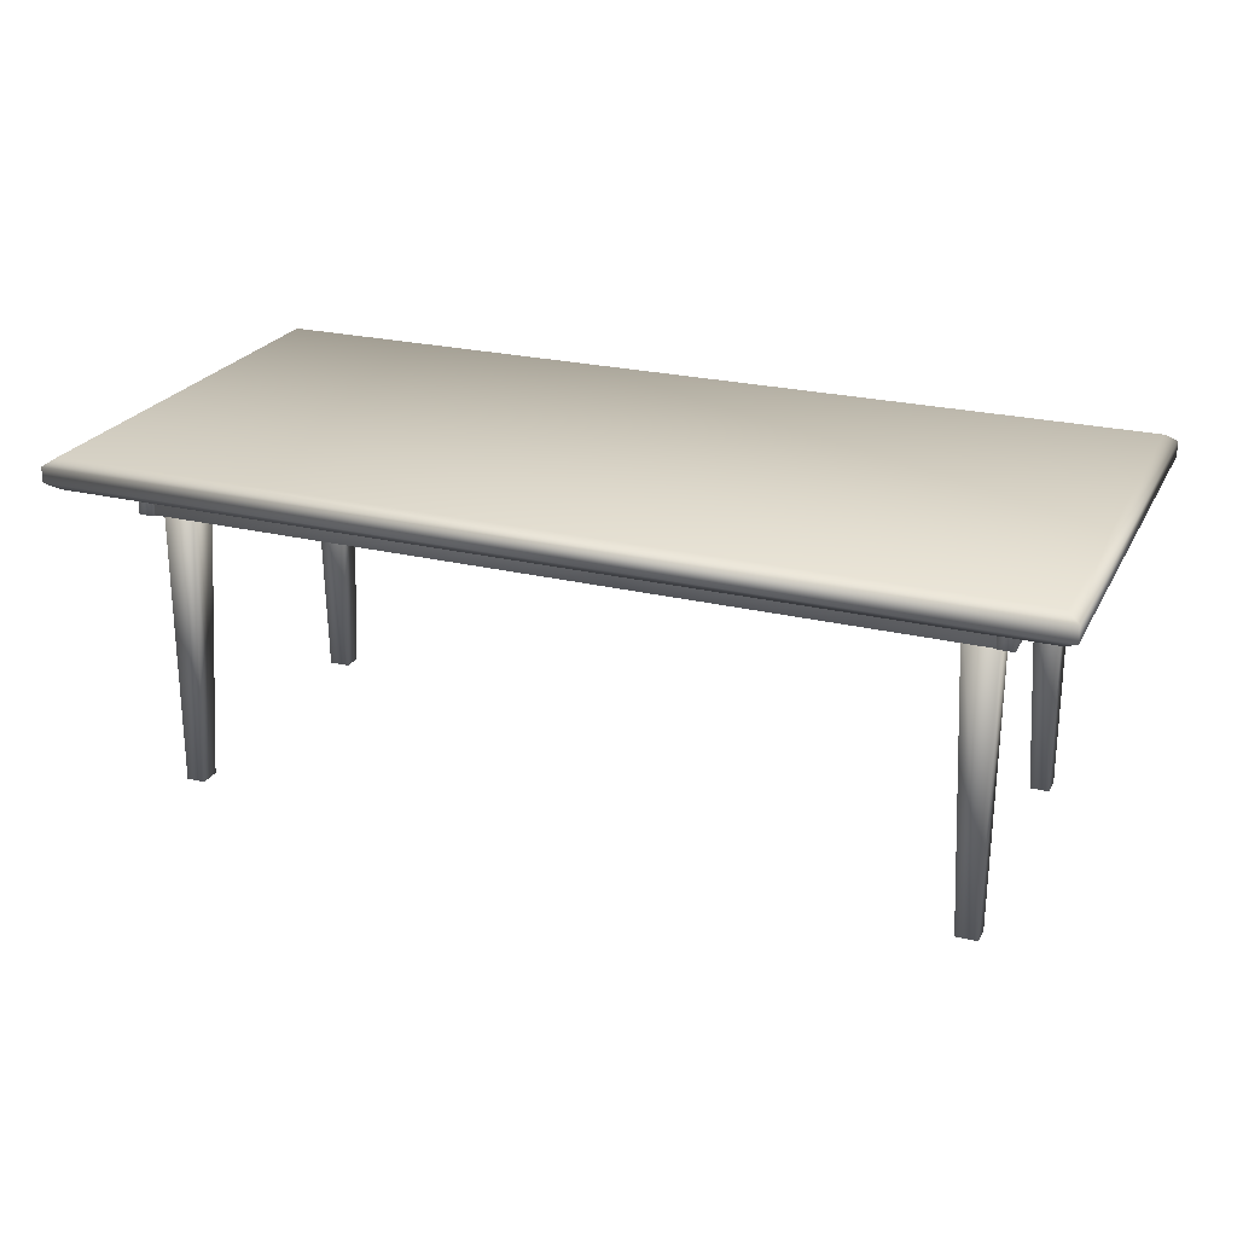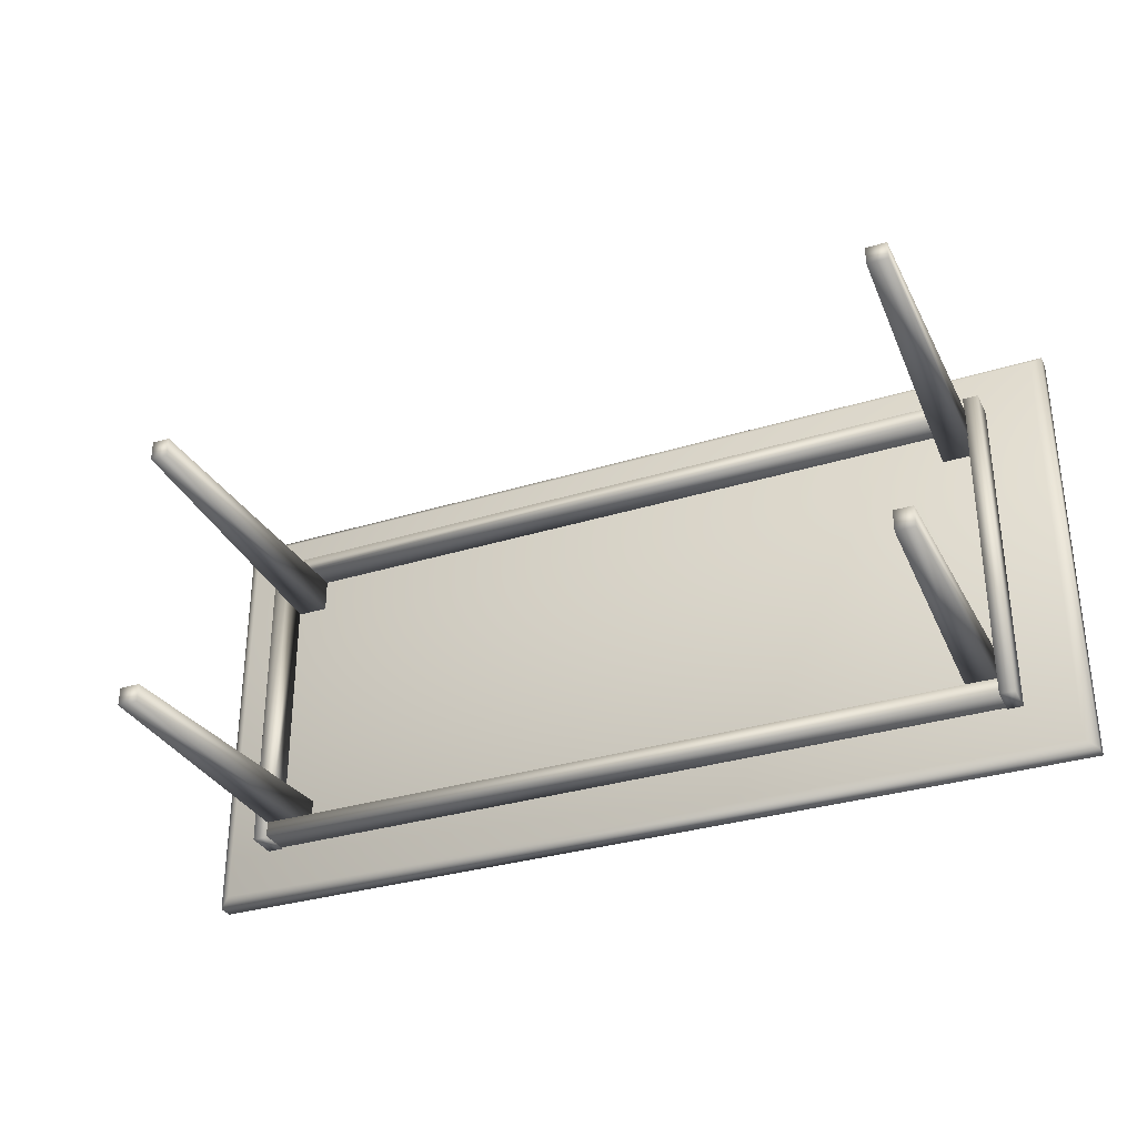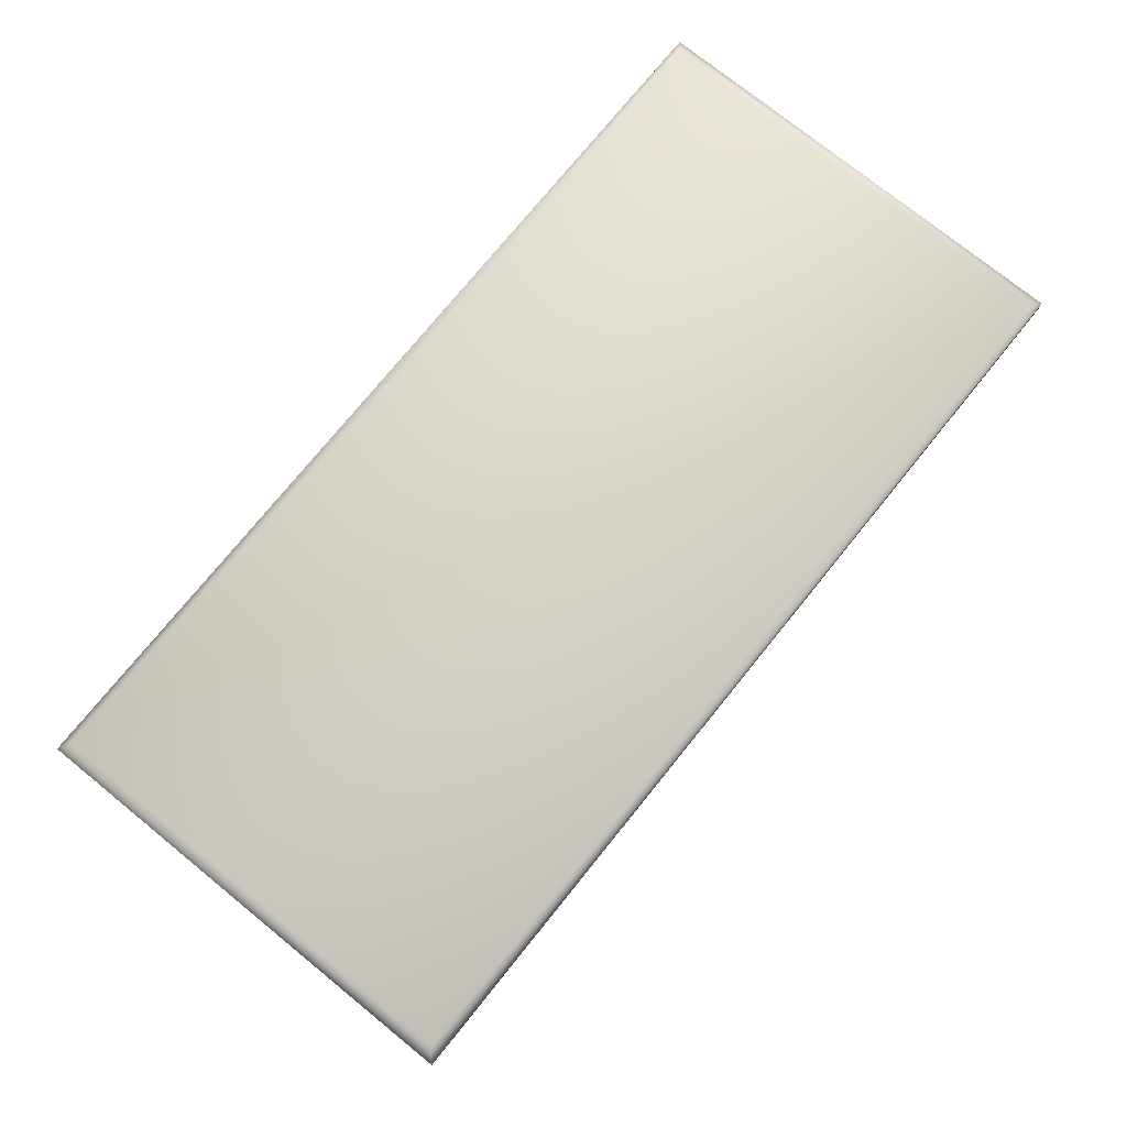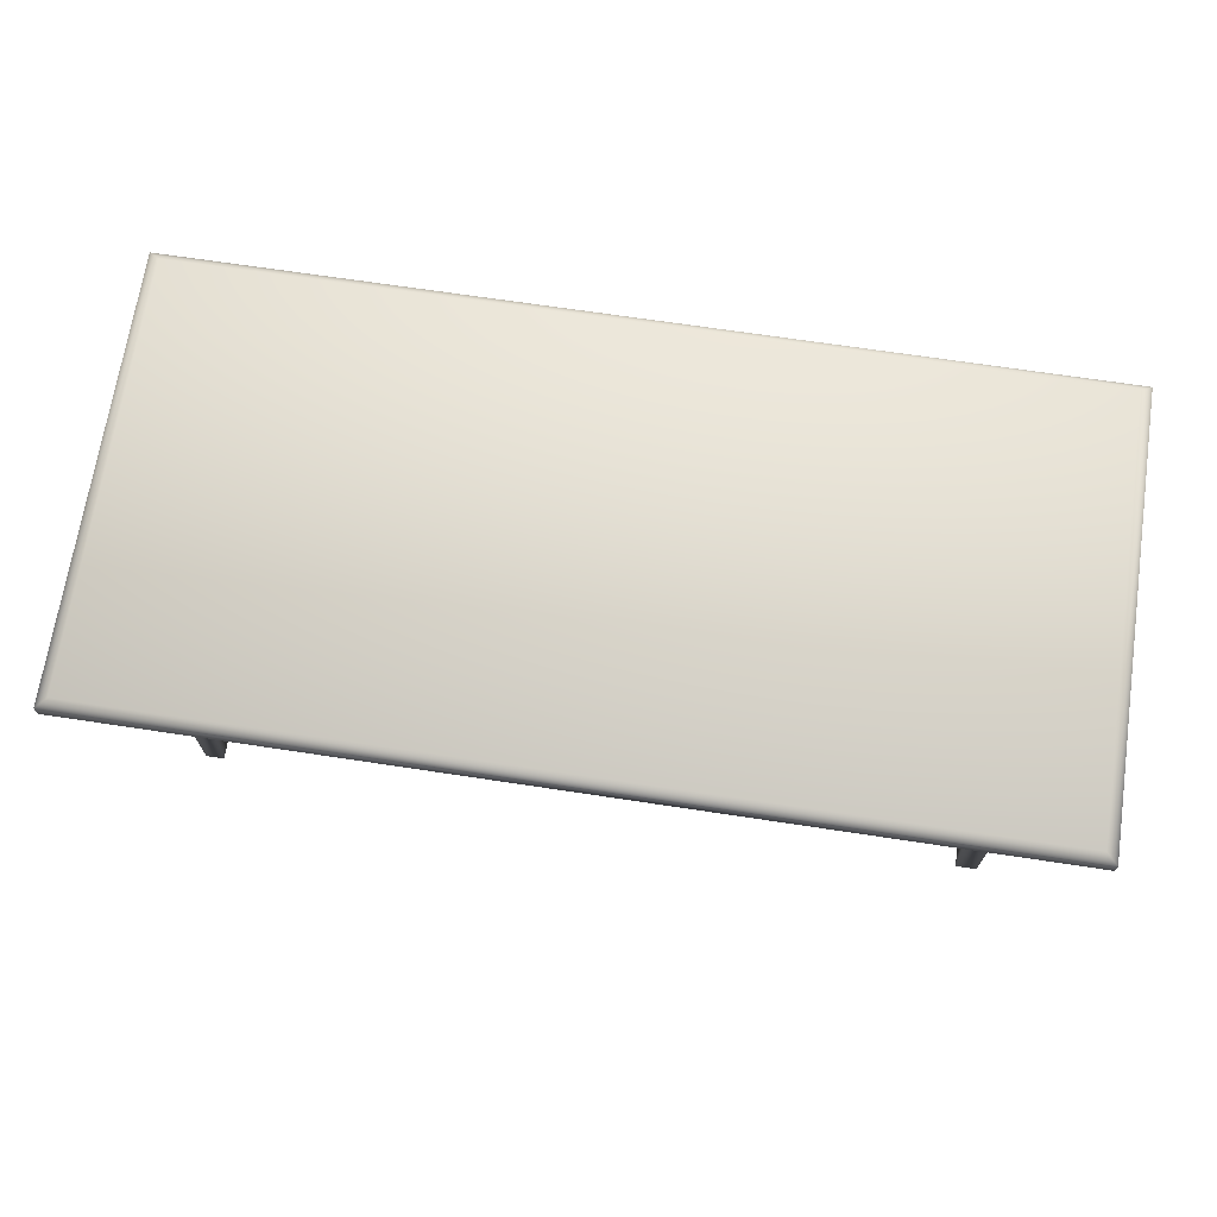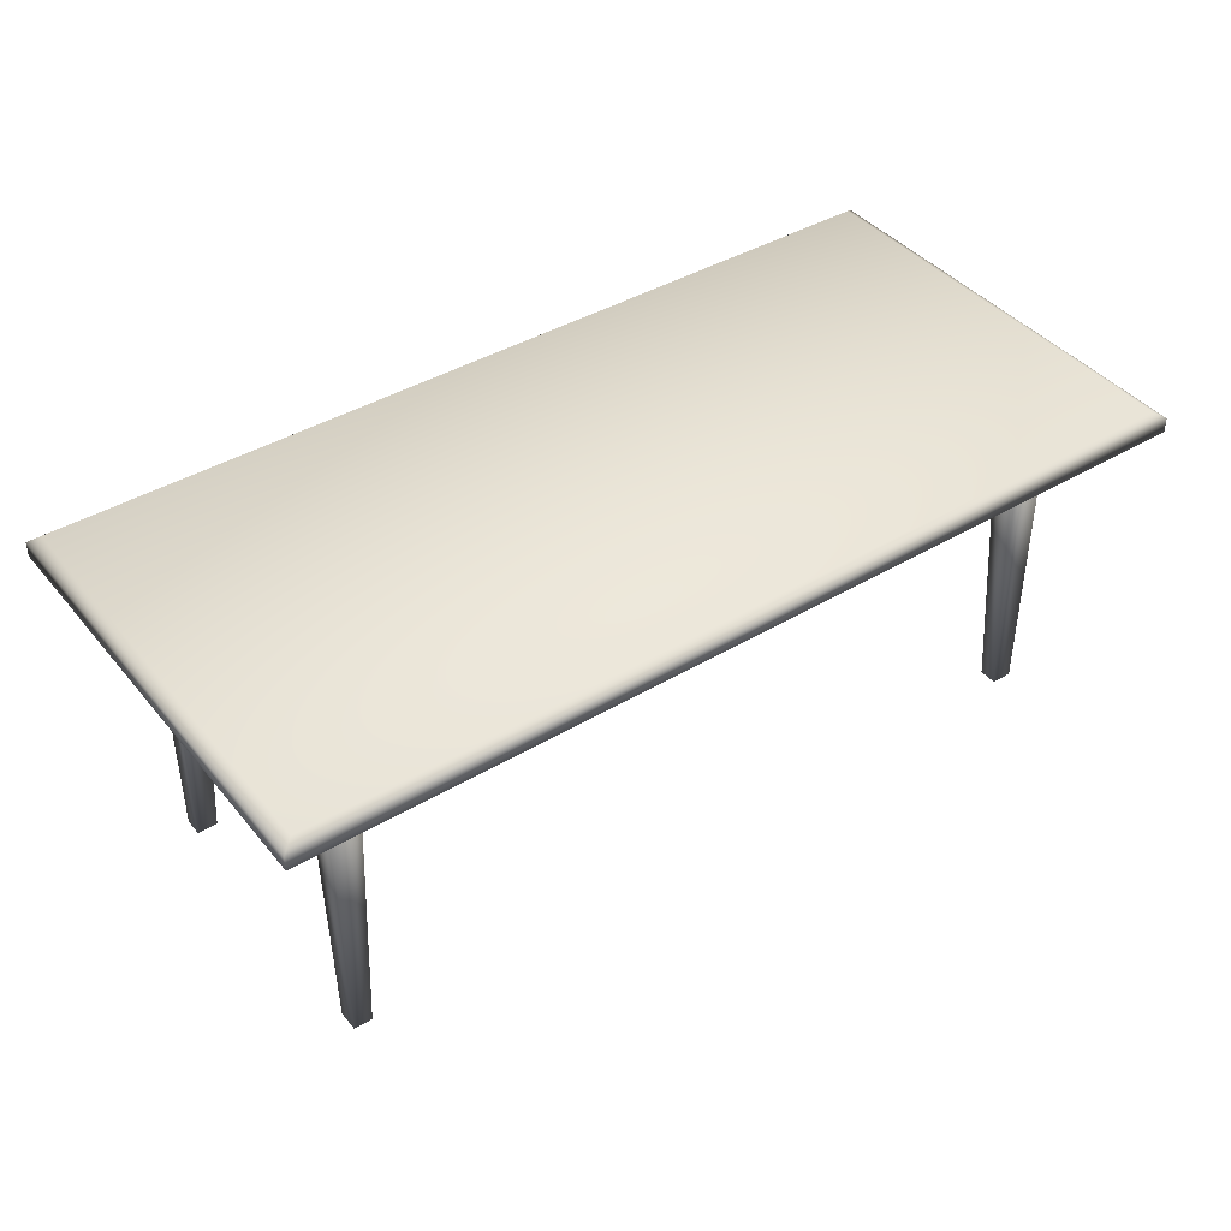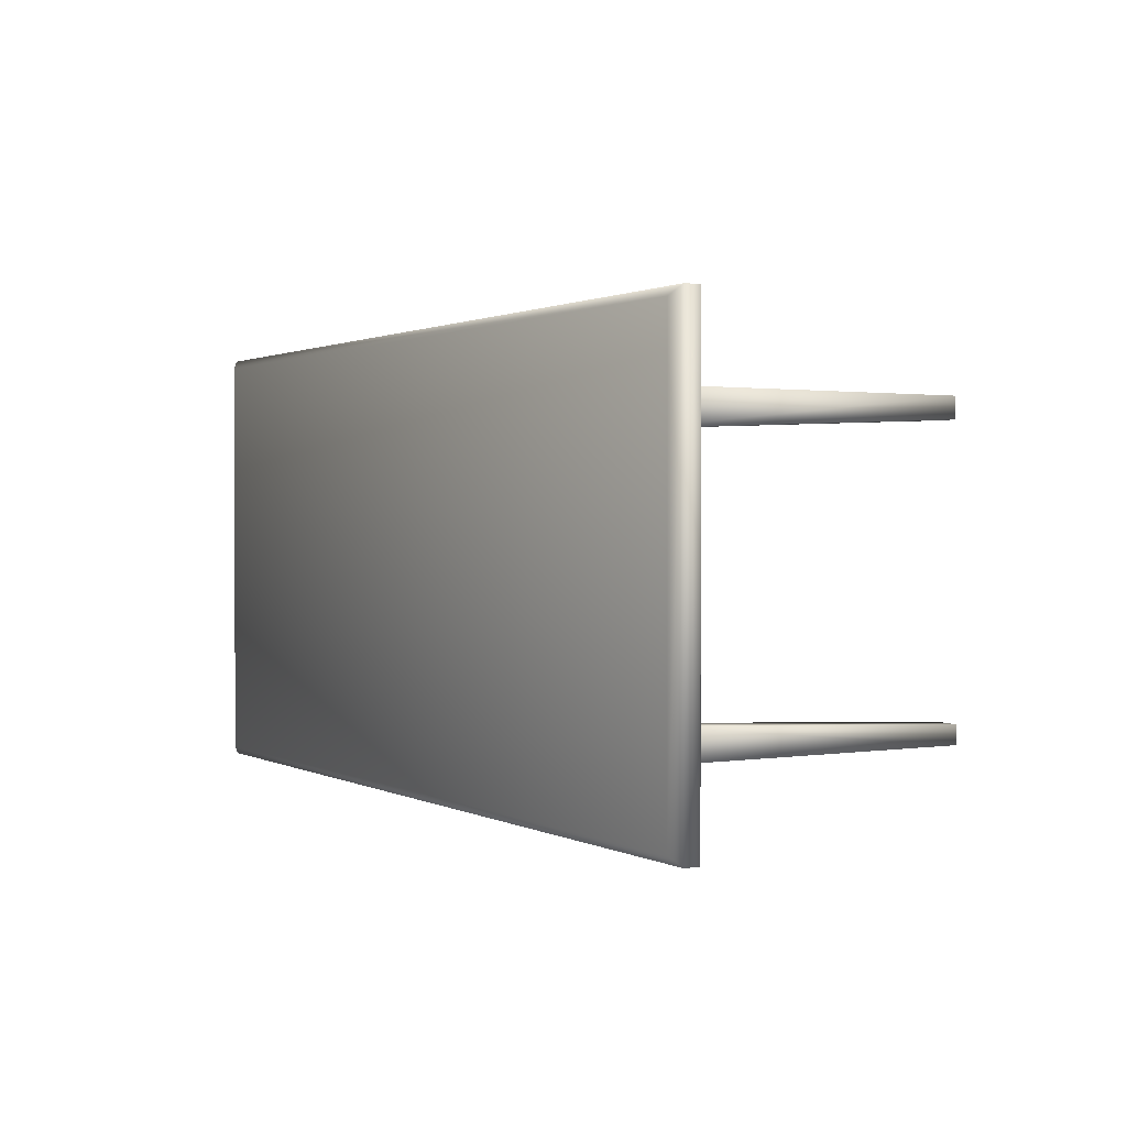
<metadata>
{"format":"obj","ext":"obj","renderer":"f3d","projection":"perspective","resolution":1024,"background":"white","views":[{"elev":23.9,"azim":-158.0,"up":"+Y"},{"elev":-32.3,"azim":23.4,"up":"+Z"},{"elev":75.3,"azim":129.0,"up":"+Y"},{"elev":69.4,"azim":-171.4,"up":"+Y"},{"elev":41.5,"azim":-35.8,"up":"+Y"},{"elev":1.2,"azim":-120.2,"up":"+Z"}]}
</metadata>
<code>
v 0.8623 0.351 0.09696
v 0.8954 0.351 0.09696
v 0.8954 0.02599 0.09696
v 0.8765 0.02599 0.09696
v 0.8765 0.02599 0.1182
v 0.8623 0.351 0.1324
v 0.8954 0.351 0.1324
v 0.8954 0.02599 0.1182
v 0.1335 0.351 0.4106
v 0.1004 0.351 0.4106
v 0.1004 0.02599 0.4106
v 0.1193 0.02599 0.4106
v 0.1193 0.02599 0.3893
v 0.1335 0.351 0.3751
v 0.1004 0.351 0.3751
v 0.1004 0.02599 0.3893
v 0.8962 0.35 0.3775
v 0.8962 0.35 0.4106
v 0.8962 0.025 0.4106
v 0.8962 0.025 0.3917
v 0.8749 0.025 0.3917
v 0.8607 0.35 0.3775
v 0.8607 0.35 0.4106
v 0.8749 0.025 0.4106
v 0.09955 0.35 0.1301
v 0.09954 0.35 0.09699
v 0.09954 0.025 0.09699
v 0.09955 0.025 0.1159
v 0.1208 0.025 0.1159
v 0.135 0.35 0.1301
v 0.135 0.35 0.09698
v 0.1208 0.025 0.09698
v 0.9627 0.3748 0.03446
v 0.9749 0.367 0.025
v 0.025 0.367 0.02519
v 0.03721 0.3748 0.03465
v 0.02509 0.367 0.4848
v 0.0373 0.3748 0.4754
v 0.975 0.367 0.4846
v 0.9628 0.3748 0.4752
v 0.9749 0.3512 0.025
v 0.9627 0.3433 0.03446
v 0.03721 0.3433 0.03465
v 0.025 0.3512 0.02519
v 0.0373 0.3433 0.4754
v 0.02509 0.3512 0.4848
v 0.9628 0.3433 0.4752
v 0.975 0.3512 0.4846
v 0.8954 0.3102 0.07963
v 0.9111 0.3102 0.07963
v 0.9111 0.3496 0.07963
v 0.8954 0.3496 0.07963
v 0.8954 0.3102 0.4263
v 0.9111 0.3102 0.4263
v 0.9111 0.3496 0.4263
v 0.8954 0.3496 0.4263
v 0.09955 0.311 0.0812
v 0.8954 0.311 0.0812
v 0.8954 0.3504 0.0812
v 0.09955 0.3504 0.0812
v 0.09955 0.311 0.09696
v 0.8954 0.311 0.09696
v 0.8954 0.3504 0.09696
v 0.09955 0.3504 0.09696
v 0.08379 0.311 0.07963
v 0.09955 0.311 0.07963
v 0.09955 0.3504 0.07963
v 0.08379 0.3504 0.07963
v 0.08379 0.311 0.4263
v 0.09955 0.311 0.4263
v 0.09955 0.3504 0.4263
v 0.08379 0.3504 0.4263
v 0.09955 0.311 0.4106
v 0.8954 0.311 0.4106
v 0.8954 0.3504 0.4106
v 0.09955 0.3504 0.4106
v 0.8954 0.311 0.4263
v 0.8954 0.3504 0.4263
f 1 2 3
f 5 6 1
f 1 6 7
f 6 5 8
f 7 8 3
f 3 8 5
f 9 10 11
f 13 14 9
f 9 14 15
f 14 13 16
f 15 16 11
f 11 16 13
f 17 18 19
f 21 22 17
f 17 22 23
f 22 21 24
f 23 24 19
f 19 24 21
f 25 26 27
f 29 30 25
f 25 30 31
f 30 29 32
f 31 32 27
f 27 32 29
f 33 34 35
f 36 35 37
f 38 37 39
f 40 39 34
f 41 42 43
f 44 43 45
f 46 45 47
f 48 47 42
f 41 44 35
f 44 46 37
f 46 48 39
f 48 41 34
f 33 36 38
f 47 45 43
f 49 52 50
f 50 52 51
f 49 54 53
f 49 50 54
f 49 53 52
f 52 53 56
f 52 56 55
f 52 55 51
f 50 55 54
f 50 51 55
f 54 56 53
f 54 55 56
f 57 60 58
f 58 60 59
f 57 62 61
f 57 58 62
f 57 61 60
f 60 61 64
f 60 64 63
f 60 63 59
f 58 63 62
f 58 59 63
f 62 64 61
f 62 63 64
f 65 68 66
f 66 68 67
f 65 70 69
f 65 66 70
f 65 69 68
f 68 69 72
f 68 72 71
f 68 71 67
f 66 71 70
f 66 67 71
f 70 72 69
f 70 71 72
f 73 76 74
f 74 76 75
f 73 77 70
f 73 74 77
f 73 70 76
f 76 70 71
f 76 71 78
f 76 78 75
f 74 78 77
f 74 75 78
f 77 71 70
f 77 78 71
f 1 3 4
f 5 1 4
f 1 7 2
f 6 8 7
f 7 3 2
f 3 5 4
f 9 11 12
f 13 9 12
f 9 15 10
f 14 16 15
f 15 11 10
f 11 13 12
f 17 19 20
f 21 17 20
f 17 23 18
f 22 24 23
f 23 19 18
f 19 21 20
f 25 27 28
f 29 25 28
f 25 31 26
f 30 32 31
f 31 27 26
f 27 29 28
f 33 35 36
f 36 37 38
f 38 39 40
f 40 34 33
f 41 43 44
f 44 45 46
f 46 47 48
f 48 42 41
f 41 35 34
f 44 37 35
f 46 39 37
f 48 34 39
f 33 38 40
f 47 43 42

</code>
